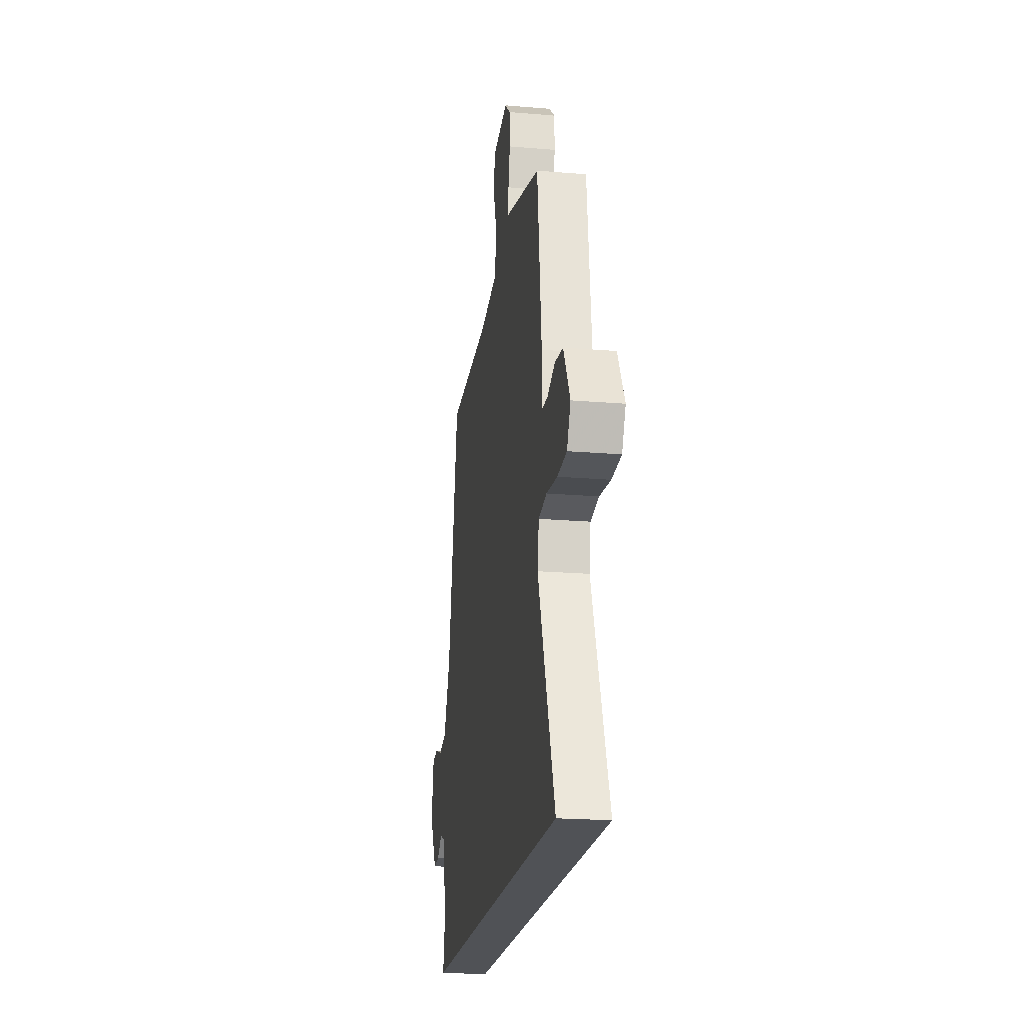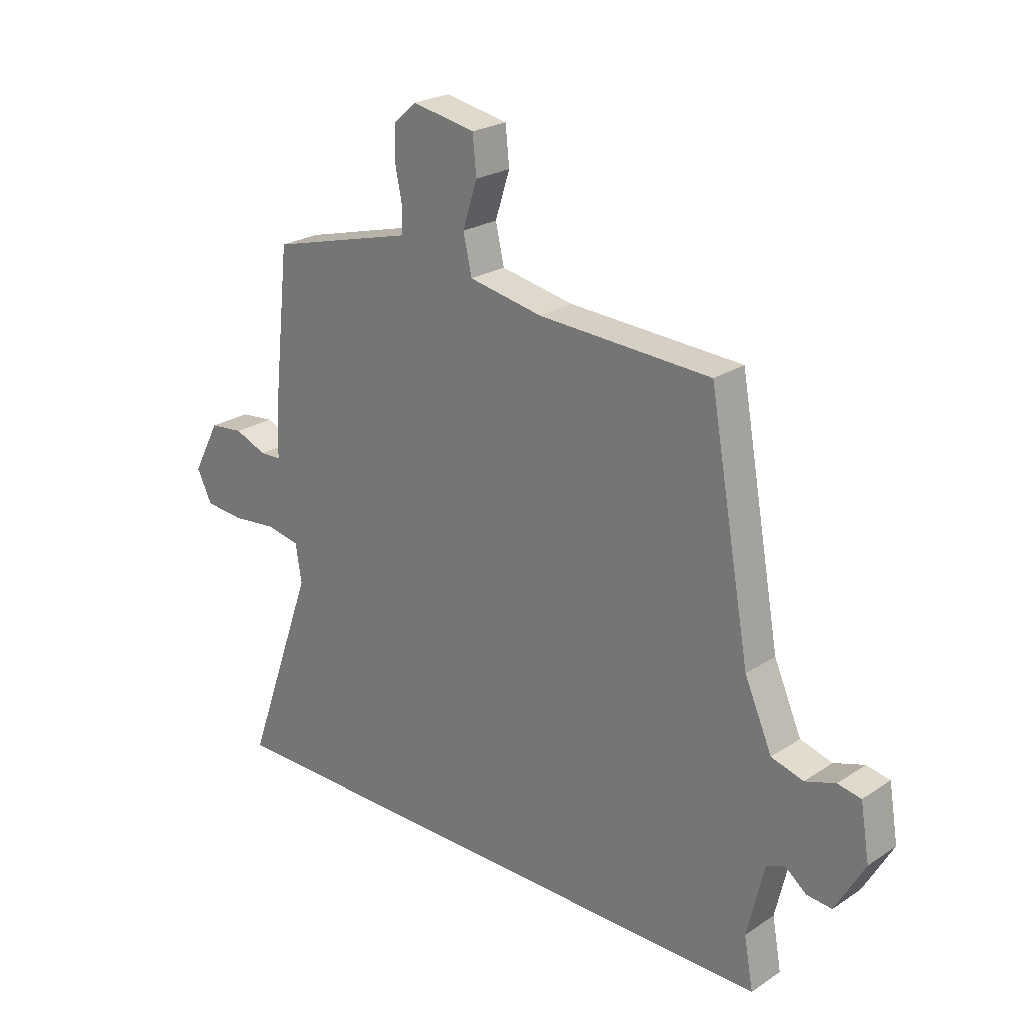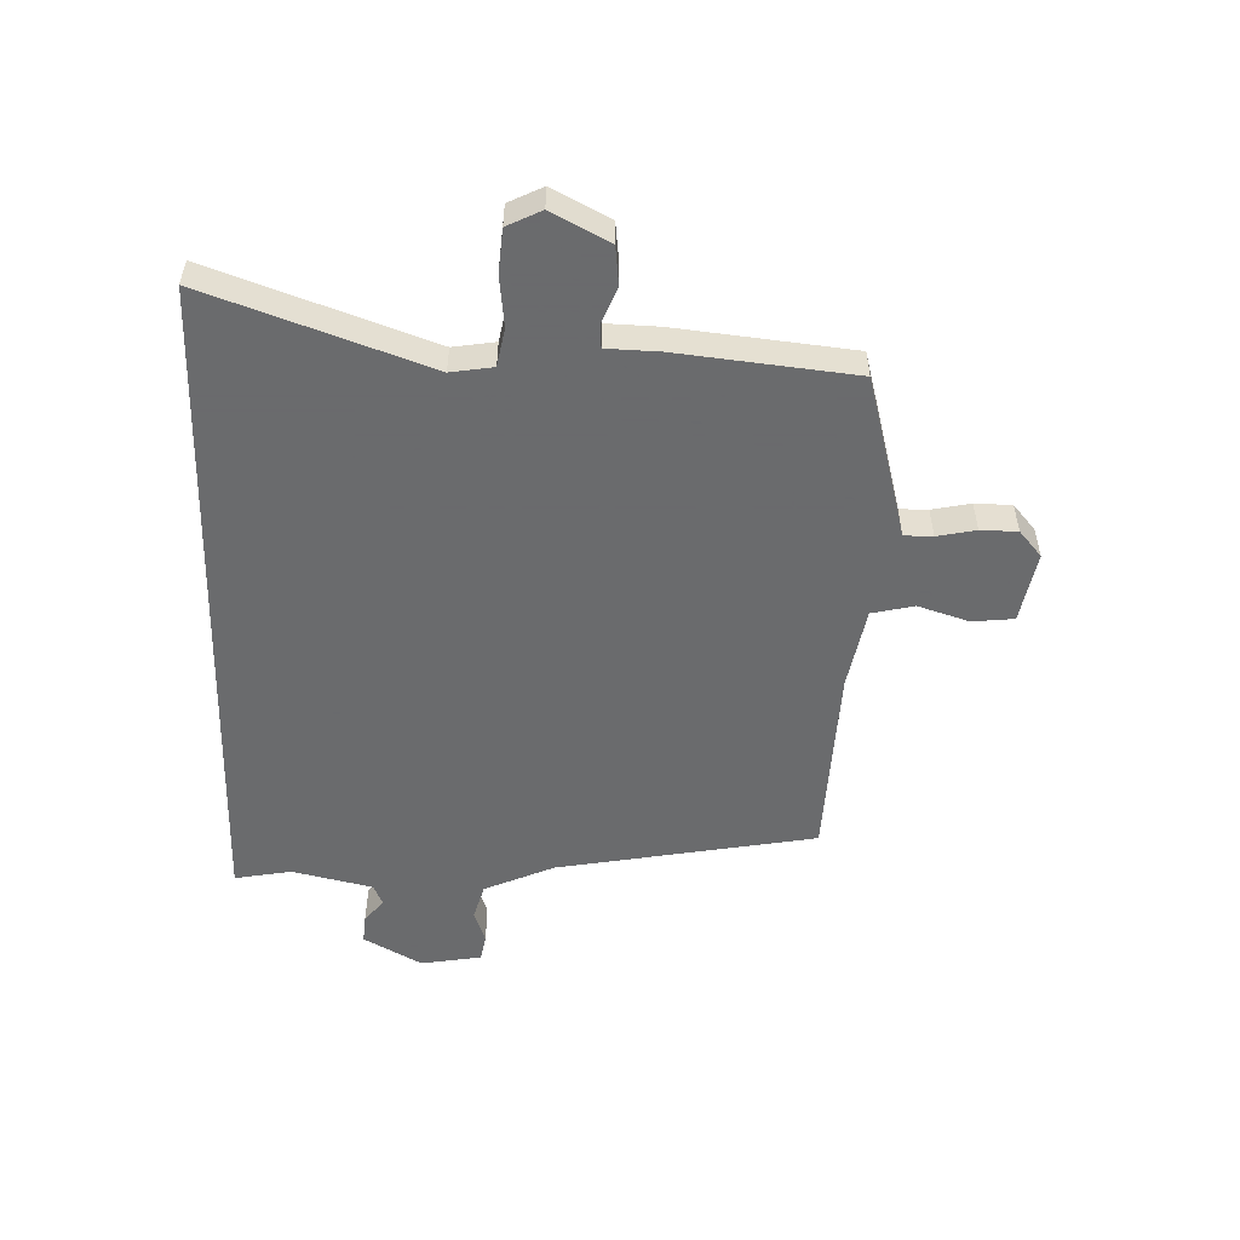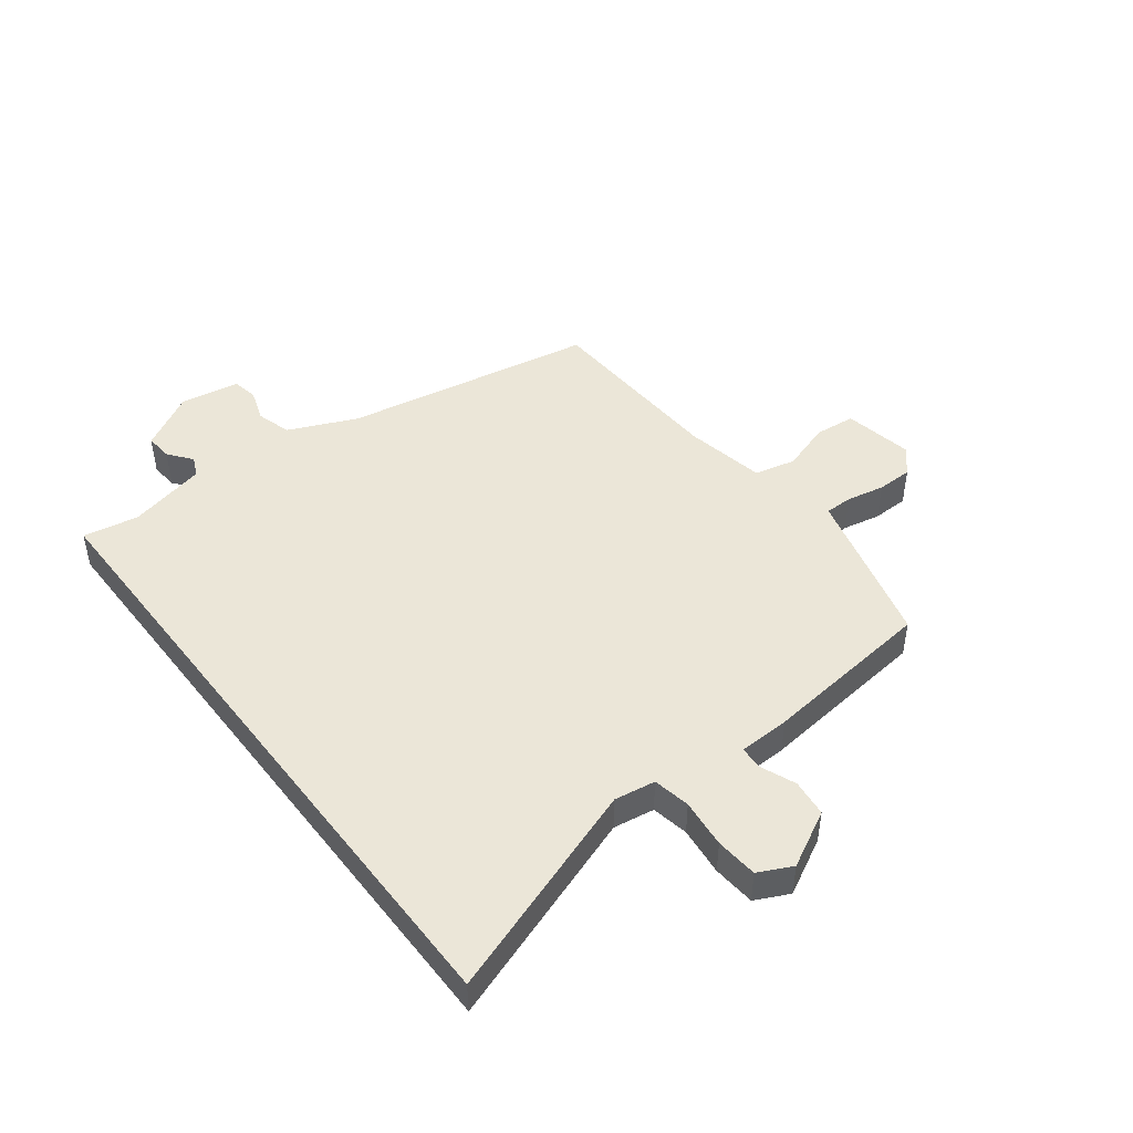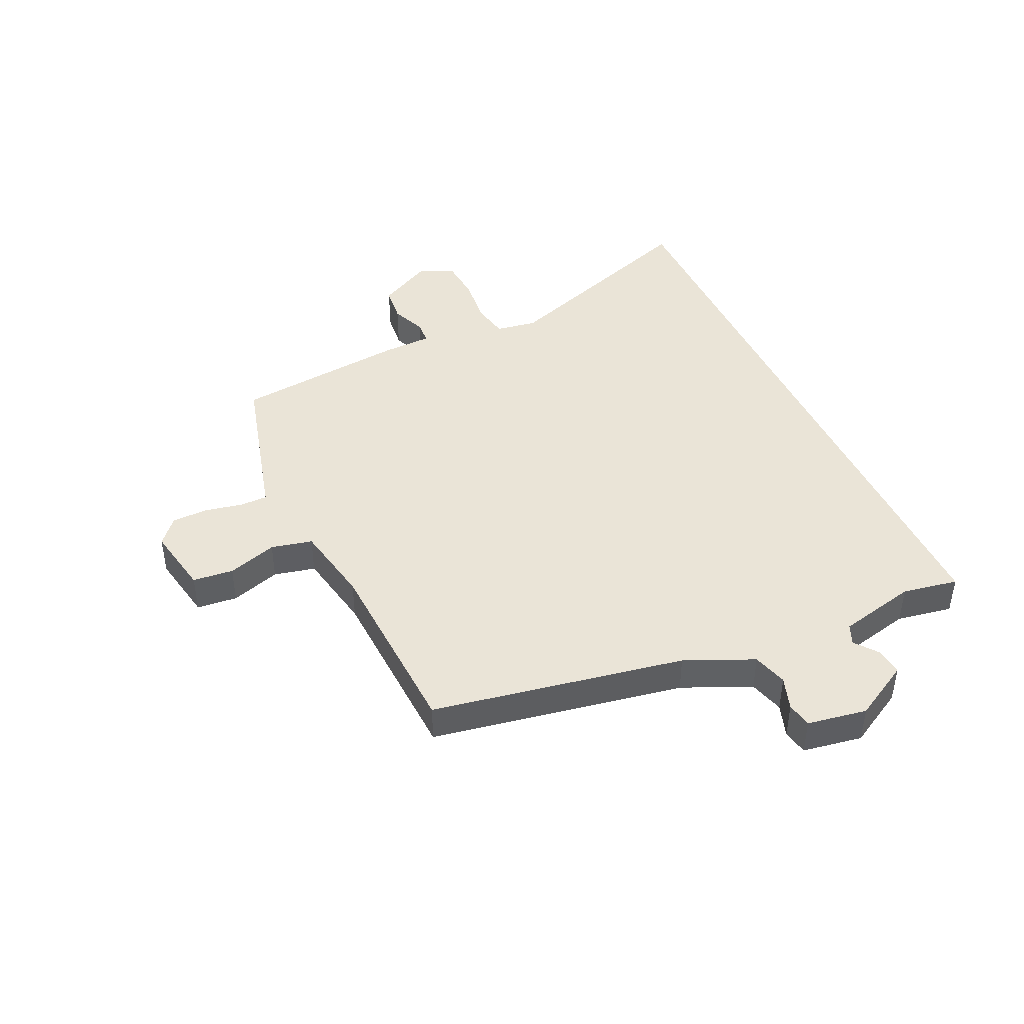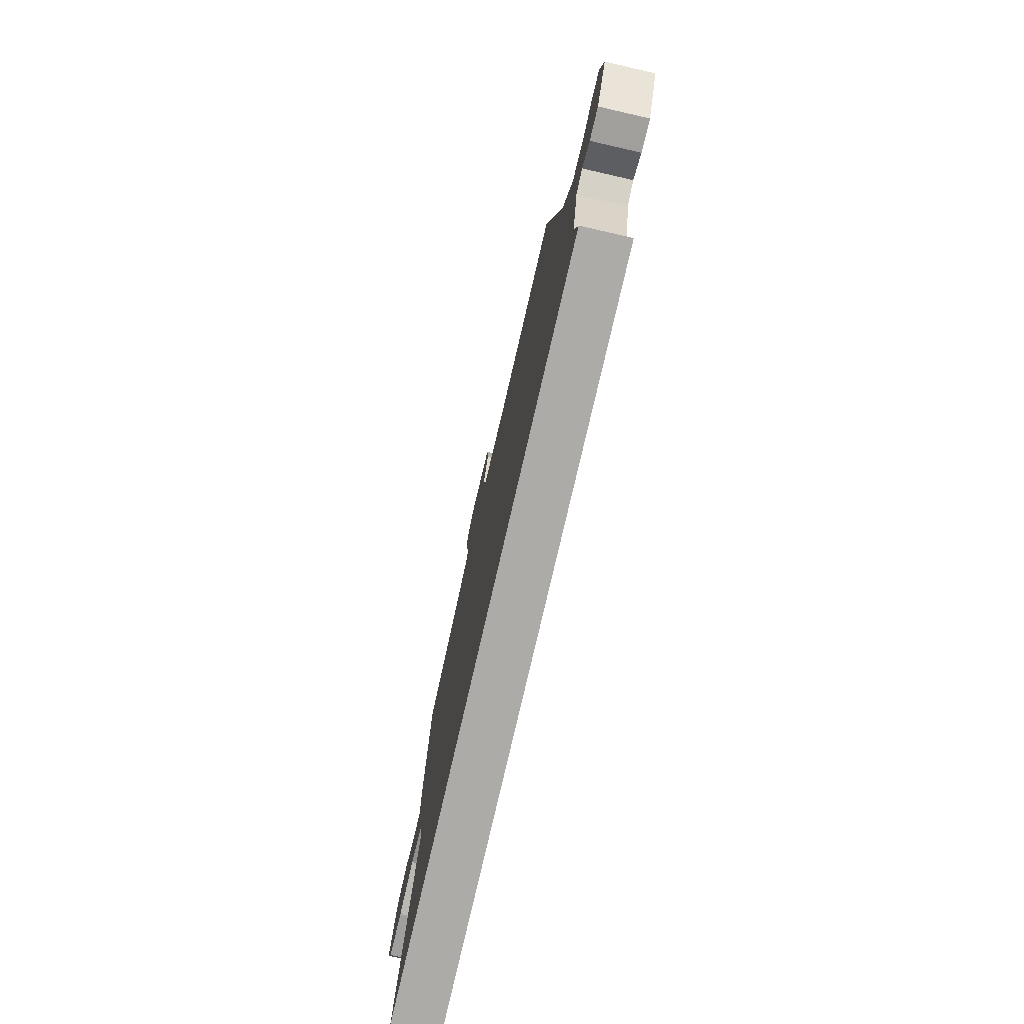
<metadata>
{"format":"obj","ext":"obj","renderer":"f3d","projection":"perspective","resolution":1024,"background":"white","views":[{"elev":-20.8,"azim":-98.7,"up":"+Z"},{"elev":23.9,"azim":42.7,"up":"+Z"},{"elev":-53.2,"azim":-91.6,"up":"+Y"},{"elev":46.5,"azim":-127.4,"up":"+Y"},{"elev":43.8,"azim":65.2,"up":"+Y"},{"elev":-76.2,"azim":77.1,"up":"+Z"}]}
</metadata>
<code>
v -0.611 0.07 -0.5
v -0.482 0.07 -0.136
v -0.493 0.07 -0.066
v -0.556 0.07 -0.054
v -0.639 0.07 -0.063
v -0.711 0.07 -0.057
v -0.739 0.07 0
v -0.689 0.07 0.095
v -0.626 0.07 0.102
v -0.567 0.07 0.078
v -0.527 0.07 0.08
v -0.524 0.07 0.167
v -0.492 0.07 0.459
v -0.26 0.07 0.521
v -0.222 0.07 0.531
v -0.222 0.07 0.578
v -0.235 0.07 0.642
v -0.234 0.07 0.703
v -0.191 0.07 0.74
v -0.074 0.07 0.718
v -0.067 0.07 0.649
v -0.094 0.07 0.565
v -0.078 0.07 0.495
v 0.058 0.07 0.469
v 0.378 0.07 0.454
v 0.455 0.07 0.026
v 0.506 0.07 -0.09
v 0.565 0.07 -0.107
v 0.621 0.07 -0.088
v 0.664 0.07 -0.096
v 0.681 0.07 -0.197
v 0.627 0.07 -0.293
v 0.581 0.07 -0.289
v 0.541 0.07 -0.258
v 0.507 0.07 -0.273
v 0.476 0.07 -0.406
v 0.493 0.07 -0.5
v -0.611 0 -0.5
v -0.482 0 -0.136
v -0.493 0 -0.066
v -0.556 0 -0.054
v -0.639 0 -0.063
v -0.711 0 -0.057
v -0.739 0 0
v -0.689 0 0.095
v -0.626 0 0.102
v -0.567 0 0.078
v -0.527 0 0.08
v -0.524 0 0.167
v -0.492 0 0.459
v -0.26 0 0.521
v -0.222 0 0.531
v -0.222 0 0.578
v -0.235 0 0.642
v -0.234 0 0.703
v -0.191 0 0.74
v -0.074 0 0.718
v -0.067 0 0.649
v -0.094 0 0.565
v -0.078 0 0.495
v 0.058 0 0.469
v 0.378 0 0.454
v 0.455 0 0.026
v 0.506 0 -0.09
v 0.565 0 -0.107
v 0.621 0 -0.088
v 0.664 0 -0.096
v 0.681 0 -0.197
v 0.627 0 -0.293
v 0.581 0 -0.289
v 0.541 0 -0.258
v 0.507 0 -0.273
v 0.476 0 -0.406
v 0.493 0 -0.5
f 36 37 1 2
f 35 36 2 3
f 34 35 3
f 31 32 33 34
f 31 34 3 4
f 28 29 30 31
f 27 28 31 4
f 26 27 4
f 24 25 26 4
f 23 24 4 5
f 22 23 5
f 16 17 18 19
f 15 16 19 20
f 12 13 14 15
f 11 12 15
f 11 15 20 21
f 7 8 9 10
f 7 10 11
f 6 7 11
f 5 6 11
f 5 11 21 22
f 39 38 74 73
f 40 39 73 72
f 40 72 71
f 71 70 69 68
f 41 40 71 68
f 68 67 66 65
f 41 68 65 64
f 41 64 63
f 41 63 62 61
f 42 41 61 60
f 42 60 59
f 56 55 54 53
f 57 56 53 52
f 52 51 50 49
f 52 49 48
f 58 57 52 48
f 47 46 45 44
f 48 47 44
f 48 44 43
f 48 43 42
f 59 58 48 42
f 1 38 39 2
f 2 39 40 3
f 3 40 41 4
f 4 41 42 5
f 5 42 43 6
f 6 43 44 7
f 7 44 45 8
f 8 45 46 9
f 9 46 47 10
f 10 47 48 11
f 11 48 49 12
f 12 49 50 13
f 13 50 51 14
f 14 51 52 15
f 15 52 53 16
f 16 53 54 17
f 17 54 55 18
f 18 55 56 19
f 19 56 57 20
f 20 57 58 21
f 21 58 59 22
f 22 59 60 23
f 23 60 61 24
f 24 61 62 25
f 25 62 63 26
f 26 63 64 27
f 27 64 65 28
f 28 65 66 29
f 29 66 67 30
f 30 67 68 31
f 31 68 69 32
f 32 69 70 33
f 33 70 71 34
f 34 71 72 35
f 35 72 73 36
f 36 73 74 37
f 37 74 38 1

</code>
